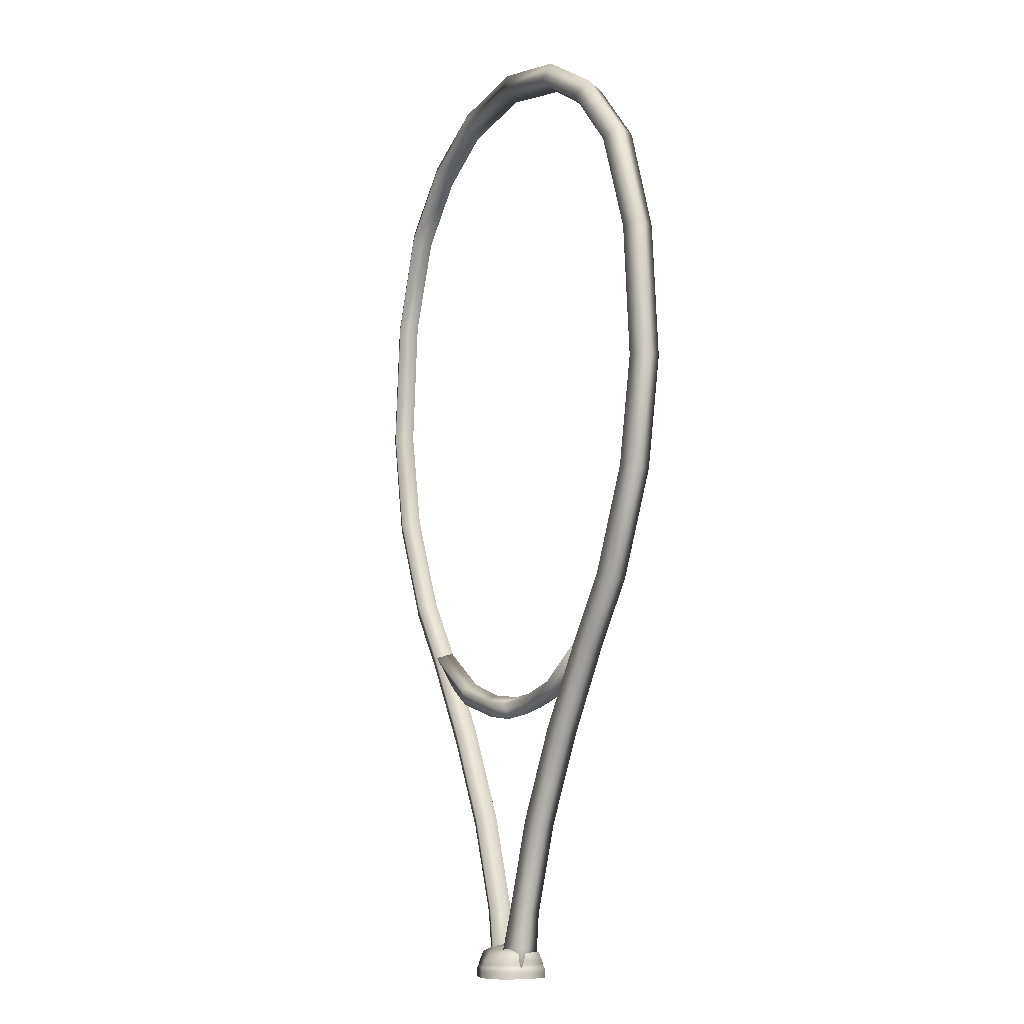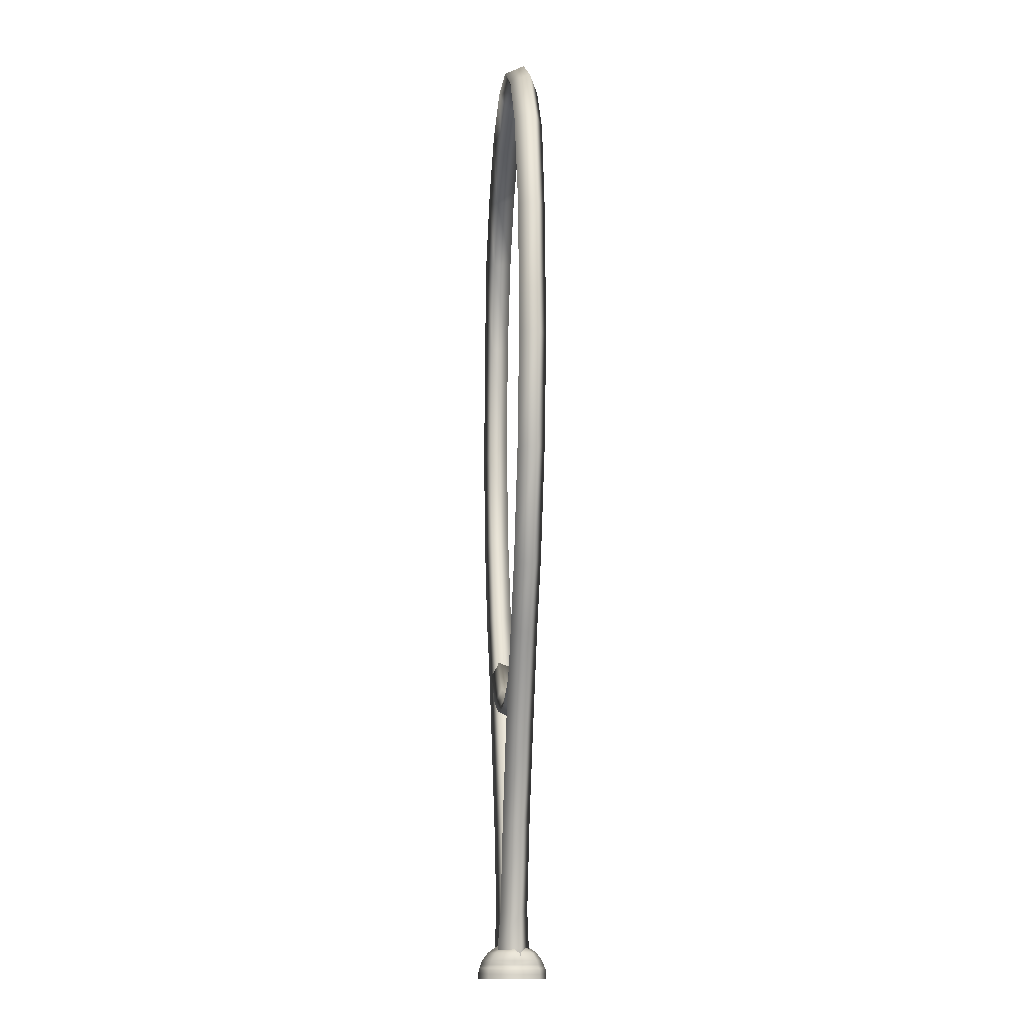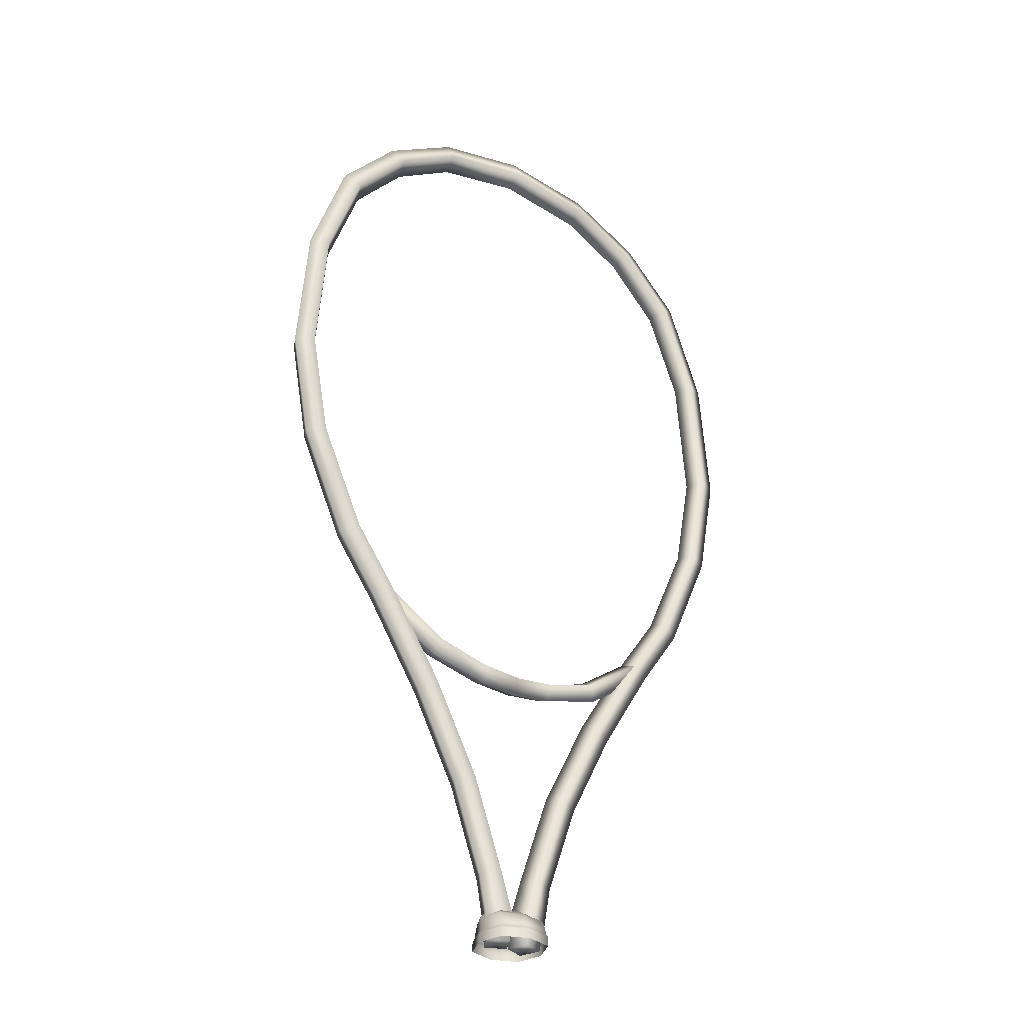
<metadata>
{"format":"obj","ext":"obj","renderer":"f3d","projection":"perspective","resolution":1024,"background":"white","views":[{"elev":-8.5,"azim":60.2,"up":"+Y"},{"elev":-12.0,"azim":-94.4,"up":"+Y"},{"elev":-32.1,"azim":-32.9,"up":"+Y"}]}
</metadata>
<code>
o MeshCube_1755_0_GeomSubset_1
v -12.91 2.257 0.000819
v -13.12 2.257 0.000819
v -12.91 2.258 -0.001638
v -13.12 2.258 -0.001638
v -12.91 2.272 0.000819
v -13.11 2.272 0.000819
v -12.91 2.269 0.000819
v -13.11 2.269 0.000819
v -12.91 2.271 -0.001638
v -13.11 2.271 -0.001638
v -13.14 2.164 -0.001638
v -12.88 2.164 -0.001638
v -13.14 2.162 0.000819
v -12.88 2.162 0.000819
v -13.14 2.165 0.000819
v -12.88 2.165 0.000819
v -13.14 2.151 -0.001638
v -12.88 2.151 -0.001638
v -13.14 2.15 0.000819
v -12.88 2.15 0.000819
v -13.14 2.153 0.000819
v -12.88 2.153 0.000819
v -13.13 2.137 -0.001638
v -12.89 2.137 -0.001638
v -13.13 2.135 0.000819
v -12.89 2.135 0.000819
v -13.13 2.138 0.000819
v -12.89 2.138 0.000819
v -12.9 2.243 -0.001638
v -13.13 2.243 -0.001638
v -12.91 2.26 0.000819
v -13.12 2.26 0.000819
v -12.89 2.124 0.000819
v -13.13 2.124 0.000819
v -12.89 2.121 0.000819
v -13.13 2.121 0.000819
v -12.89 2.123 -0.001638
v -13.13 2.123 -0.001638
v -13.13 2.11 -0.001638
v -12.89 2.11 -0.001638
v -13.13 2.109 0.000819
v -12.89 2.109 0.000819
v -13.13 2.112 0.000819
v -12.89 2.112 0.000819
v -13.13 2.098 -0.001638
v -12.9 2.098 -0.001638
v -13.13 2.097 0.000819
v -12.9 2.097 0.000819
v -13.13 2.099 0.000819
v -12.9 2.099 0.000819
v -13.12 2.083 -0.001638
v -12.91 2.083 -0.001638
v -13.12 2.082 0.000819
v -12.91 2.082 0.000819
v -13.12 2.085 0.000819
v -12.91 2.085 0.000819
v -13.11 2.07 -0.001638
v -12.91 2.07 -0.001638
v -13.11 2.068 0.000819
v -12.91 2.068 0.000819
v -13.11 2.071 0.000819
v -12.91 2.071 0.000819
v -13.13 2.242 0.000819
v -12.9 2.242 0.000819
v -13.13 2.245 0.000819
v -12.9 2.245 0.000819
v -12.89 2.231 0.000819
v -13.13 2.231 0.000819
v -12.89 2.228 0.000819
v -13.13 2.228 0.000819
v -12.89 2.23 -0.001638
v -13.13 2.23 -0.001638
v -13.13 2.217 -0.001638
v -12.89 2.217 -0.001638
v -13.13 2.216 0.000819
v -12.89 2.216 0.000819
v -13.13 2.219 0.000819
v -12.89 2.219 0.000819
v -13.13 2.205 -0.001638
v -12.89 2.205 -0.001638
v -13.13 2.203 0.000819
v -12.89 2.203 0.000819
v -13.13 2.206 0.000819
v -12.89 2.206 0.000819
v -13.14 2.19 -0.001638
v -12.88 2.19 -0.001638
v -13.14 2.189 0.000819
v -12.88 2.189 0.000819
v -13.14 2.192 0.000819
v -12.88 2.192 0.000819
v -13.14 2.177 -0.001638
v -12.88 2.177 -0.001638
v -13.14 2.175 0.000819
v -12.88 2.175 0.000819
v -13.14 2.178 0.000819
v -12.88 2.178 0.000819
v -13.11 2.061 -0.001638
v -12.92 2.061 -0.001638
v -13.11 2.06 0.000819
v -12.92 2.06 0.000819
v -13.11 2.062 0.000819
v -12.92 2.062 0.000819
v -13.1 2.049 -0.001638
v -12.92 2.049 -0.001638
v -13.1 2.047 0.000819
v -12.92 2.047 0.000819
v -13.1 2.05 0.000819
v -12.92 2.05 0.000819
v -13.09 2.034 -0.001638
v -12.93 2.034 -0.001638
v -13.09 2.032 0.000819
v -12.93 2.032 0.000819
v -13.09 2.035 0.000819
v -12.93 2.035 0.000819
v -13.09 2.02 -0.001638
v -12.94 2.02 -0.001638
v -13.09 2.019 0.000819
v -12.94 2.019 0.000819
v -13.09 2.022 0.000819
v -12.94 2.022 0.000819
v -12.94 2.301 0.000819
v -13.08 2.301 0.000819
v -12.94 2.302 -0.001638
v -13.08 2.302 -0.001638
v -12.93 2.288 -0.001638
v -13.1 2.288 -0.001638
v -12.94 2.304 0.000819
v -13.08 2.304 0.000819
v -13.1 2.286 0.000819
v -12.93 2.286 0.000819
v -13.1 2.289 0.000819
v -12.93 2.289 0.000819
v -13.1 2.283 0.000819
v -13.1 2.044 0.000819
v -13.1 2.283 -0.001638
v -13.1 2.044 -0.001638
v -13.11 2.267 0.000819
v -13.11 2.066 0.000819
v -13.11 2.267 0.000819
v -13.11 2.066 0.000819
v -13.11 2.267 -0.001638
v -13.11 2.066 -0.001638
v -13 1.997 -0.001638
v -13 2.325 -0.001638
v -13 1.997 0.00082
v -13 2.325 0.000819
v -13.01 1.997 0.00082
v -13.01 2.325 0.000819
v -12.99 1.997 -0.001638
v -12.99 2.325 -0.001638
v -12.99 1.997 0.00082
v -12.99 2.325 0.000819
v -12.99 1.997 0.00082
v -12.99 2.325 0.000819
v -12.98 2.002 -0.001638
v -12.98 2.317 -0.001638
v -12.98 2.002 0.000819
v -12.98 2.317 0.000819
v -12.98 2.002 0.000819
v -12.98 2.317 0.000819
v -13.08 2.296 -0.001638
v -13.08 2.026 -0.001638
v -13.1 2.283 0.000819
v -13.1 2.044 0.000819
v -12.97 2.315 0.000819
v -12.97 2.007 0.000819
v -12.96 2.315 0.000819
v -12.96 2.007 0.000819
v -12.96 2.315 -0.001638
v -12.96 2.007 -0.001638
v -12.95 2.012 -0.001638
v -12.95 2.31 -0.001638
v -12.95 2.012 0.000819
v -12.95 2.31 0.000819
v -12.95 2.012 0.000819
v -12.95 2.31 0.000819
v -12.94 2.026 -0.001638
v -12.94 2.296 -0.001638
v -12.94 2.026 0.000819
v -12.94 2.296 0.000819
v -12.94 2.026 0.000819
v -12.94 2.296 0.000819
v -12.92 2.044 -0.001638
v -12.92 2.283 -0.001638
v -12.92 2.044 0.000819
v -12.92 2.283 0.000819
v -12.93 2.044 0.000819
v -12.93 2.283 0.000819
v -12.91 2.066 -0.001638
v -12.91 2.267 -0.001638
v -12.91 2.066 0.000819
v -12.91 2.267 0.000819
v -12.91 2.066 0.000819
v -12.91 2.267 0.000819
v -13.08 2.026 0.000819
v -13.08 2.296 0.000819
v -13.09 2.026 0.000819
v -13.09 2.296 0.000819
v -13.07 2.31 0.000819
v -13.07 2.012 0.000819
v -13.07 2.31 0.000819
v -13.07 2.012 0.000819
v -13.07 2.31 -0.001638
v -13.07 2.012 -0.001638
v -13.06 2.007 -0.001638
v -13.06 2.315 -0.001638
v -13.06 2.007 0.000819
v -13.06 2.315 0.000819
v -13.06 2.007 0.000819
v -13.06 2.315 0.000819
v -13.05 2.002 -0.001638
v -13.05 2.317 -0.001638
v -13.04 2.002 0.000819
v -13.04 2.317 0.000819
v -13.05 2.002 0.000819
v -13.05 2.317 0.000819
v -13.03 1.997 -0.001638
v -13.03 2.325 -0.001638
v -13.03 1.997 0.00082
v -13.03 2.325 0.000819
v -13.03 1.997 0.00082
v -13.03 2.325 0.000819
v -13.02 1.997 -0.001638
v -13.02 2.325 -0.001638
v -13.02 1.997 0.00082
v -13.02 2.325 0.000819
v -13.02 1.997 0.00082
v -13.02 2.325 0.000819
v -13.02 1.874 -0.007877
v -13.03 1.874 0.003013
v -13.01 1.874 -0.003012
v -13.02 1.874 0.007878
v -13.03 1.892 -0.006741
v -13.03 1.891 0.002578
v -13.02 1.893 -0.002577
v -13.02 1.892 0.006741
v -13.04 1.935 -0.006741
v -13.05 1.934 0.002578
v -13.03 1.939 -0.002577
v -13.04 1.937 0.006741
v -13.06 1.979 -0.006741
v -13.07 1.977 0.002578
v -13.06 1.984 -0.002577
v -13.06 1.982 0.006741
v -13.09 2.021 -0.006482
v -13.09 2.019 0.002479
v -13.08 2.026 -0.002478
v -13.08 2.024 0.006482
v -13.11 2.05 -0.006482
v -13.11 2.048 0.002479
v -13.1 2.054 -0.002478
v -13.1 2.053 0.006482
v -13.13 2.1 -0.006482
v -13.13 2.099 0.002479
v -13.12 2.102 -0.002478
v -13.12 2.101 0.006482
v -13.14 2.152 -0.006482
v -13.14 2.152 0.002479
v -13.13 2.152 -0.002478
v -13.13 2.152 0.006482
v -13.13 2.216 -0.006482
v -13.14 2.217 0.002479
v -13.13 2.215 -0.002478
v -13.13 2.216 0.006482
v -13.12 2.266 -0.00686
v -13.12 2.269 0.002623
v -13.11 2.261 -0.002623
v -13.11 2.263 0.00686
v -13.09 2.297 -0.00686
v -13.09 2.3 0.002623
v -13.08 2.289 -0.002623
v -13.09 2.293 0.00686
v -13.06 2.317 -0.00686
v -13.06 2.321 0.002623
v -13.05 2.307 -0.002623
v -13.05 2.311 0.00686
v -13.01 2.329 0.002623
v -13.01 2.315 -0.002623
v -13 1.874 -0.007877
v -13 1.874 0.003013
v -13.01 1.874 -0.003012
v -13.01 1.874 0.007878
v -13 1.892 -0.006741
v -12.99 1.891 0.002578
v -13.01 1.893 -0.002577
v -13 1.892 0.006741
v -12.98 1.935 -0.006741
v -12.98 1.934 0.002578
v -12.99 1.939 -0.002577
v -12.99 1.937 0.006741
v -12.96 1.979 -0.006741
v -12.96 1.977 0.002578
v -12.97 1.984 -0.002577
v -12.97 1.982 0.006741
v -12.94 2.021 -0.006482
v -12.93 2.019 0.002479
v -12.94 2.026 -0.002478
v -12.94 2.024 0.006482
v -12.92 2.05 -0.006482
v -12.91 2.048 0.002479
v -12.92 2.054 -0.002478
v -12.92 2.053 0.006482
v -12.89 2.1 -0.006482
v -12.89 2.099 0.002479
v -12.9 2.102 -0.002478
v -12.9 2.101 0.006482
v -12.89 2.152 -0.006482
v -12.88 2.152 0.002479
v -12.89 2.152 -0.002478
v -12.89 2.152 0.006482
v -12.89 2.216 -0.006482
v -12.89 2.217 0.002479
v -12.9 2.215 -0.002478
v -12.89 2.216 0.006482
v -12.91 2.266 -0.00686
v -12.9 2.269 0.002623
v -12.91 2.261 -0.002623
v -12.91 2.263 0.00686
v -12.93 2.297 -0.00686
v -12.93 2.3 0.002623
v -12.94 2.289 -0.002623
v -12.94 2.293 0.00686
v -12.97 2.317 -0.00686
v -12.97 2.321 0.002623
v -12.97 2.307 -0.002623
v -12.97 2.311 0.00686
v -13.01 2.324 -0.00686
v -13.01 2.319 0.00686
v -13.03 1.861 0.002643
v -13.02 1.861 -0.006911
v -13.01 1.861 -0.002642
v -13.02 1.861 0.006911
v -13 1.861 0.002643
v -13 1.861 -0.006911
v -13.01 1.861 -0.002642
v -13.01 1.861 0.006911
v -13.09 2.02 -0.005611
v -13.09 2.018 0.002146
v -13.08 2.027 -0.002145
v -13.08 2.024 0.005611
v -13.06 1.997 0.002146
v -13.06 2 -0.005611
v -13.05 2.008 -0.002145
v -13.05 2.004 0.005612
v -13.03 1.99 0.002146
v -13.03 1.993 -0.005611
v -13.03 2.001 -0.002145
v -13.03 1.997 0.005612
v -13.01 1.988 0.002146
v -13.01 1.991 -0.005611
v -13.01 1.999 -0.002145
v -12.94 2.02 -0.005611
v -12.93 2.018 0.002146
v -12.94 2.027 -0.002145
v -12.94 2.024 0.005611
v -12.96 1.997 0.002146
v -12.97 2 -0.005611
v -12.97 2.008 -0.002145
v -12.97 2.004 0.005612
v -12.99 1.99 0.002146
v -12.99 1.993 -0.005611
v -12.99 2.001 -0.002145
v -12.99 1.997 0.005612
v -13.01 1.996 0.005612
v -13.03 1.781 0
v -13.01 1.859 0.01672
v -13 1.781 0
v -13.03 1.698 0
v -13.01 1.781 -0.01682
v -13.01 1.781 0.01682
v -13.01 1.69 -0.0194
v -13.01 1.698 -0.01753
v -13.01 1.698 0.01753
v -13 1.698 0
v -13.01 1.683 0.02055
v -13.03 1.69 0
v -13.01 1.69 0.0194
v -12.99 1.69 0
v -12.99 1.678 0
v -12.99 1.683 0
v -13.01 1.683 -0.02055
v -13.03 1.683 0
v -13.01 1.677 0
v -13.01 1.678 -0.01934
v -13.03 1.678 0
v -13.01 1.678 0.01934
v -13 1.862 0
v -13.03 1.859 0
v -13 1.859 0
v -13.01 1.859 -0.01672
v -13.01 1.865 0.01611
v -13.01 1.862 -0.01662
v -13.01 1.862 0.01662
v -13.03 1.862 0
v -13.01 1.867 0.01559
v -13.03 1.865 0
v -13 1.865 0
v -13.01 1.865 -0.01611
v -13.01 1.872 0.01205
v -13.03 1.867 0
v -13 1.867 0
v -13.01 1.867 -0.01559
v -13.01 1.877 0
v -13.03 1.872 0
v -13 1.872 0
v -13.01 1.872 -0.01205
v -13.03 1.781 -0.01261
v -13.03 1.722 0
v -13.03 1.781 0.01261
v -13.03 1.839 0
v -13.01 1.839 -0.01679
v -13.01 1.839 0.0168
v -13 1.839 0
v -13 1.781 -0.01261
v -13 1.781 0.01261
v -13 1.722 0
v -13.01 1.722 -0.017
v -13.01 1.722 0.017
v -13.03 1.694 0
v -12.99 1.694 0
v -13.01 1.694 -0.01835
v -13.01 1.694 0.01835
v -13.03 1.698 -0.01315
v -13.03 1.698 0.01315
v -13 1.698 -0.01315
v -13 1.698 0.01315
v -13.03 1.686 0
v -12.99 1.686 0
v -13.01 1.686 -0.02026
v -13.01 1.686 0.02026
v -13 1.69 -0.01455
v -13.03 1.69 -0.01455
v -13.03 1.69 0.01455
v -13 1.69 0.01455
v -13.03 1.68 0
v -12.99 1.68 0
v -13.01 1.68 -0.02025
v -13.01 1.68 0.02025
v -13.03 1.683 0.01541
v -13 1.683 0.01541
v -13 1.683 -0.01541
v -13.03 1.683 -0.01541
v -13.03 1.677 0
v -13 1.677 0
v -13.01 1.677 -0.0139
v -13.01 1.677 0.0139
v -13 1.678 0.01451
v -13 1.678 -0.01451
v -13.03 1.678 -0.01451
v -13.03 1.678 0.01451
v -13.03 1.86 0
v -13.01 1.86 -0.01664
v -13.01 1.86 0.01664
v -13 1.86 0
v -13 1.859 0.01254
v -13.03 1.859 0.01254
v -13.03 1.859 -0.01254
v -13 1.859 -0.01254
v -13.03 1.864 0
v -13.01 1.864 -0.01649
v -13.01 1.864 0.01649
v -13 1.864 0
v -13 1.862 -0.01246
v -13 1.862 0.01247
v -13.03 1.862 -0.01246
v -13.03 1.862 0.01247
v -13.03 1.866 0
v -13.01 1.866 -0.01572
v -13.01 1.866 0.01572
v -13 1.866 0
v -13 1.865 0.01208
v -13.03 1.865 0.01208
v -13.03 1.865 -0.01208
v -13 1.865 -0.01208
v -13.03 1.869 0
v -13.01 1.869 -0.01471
v -13.01 1.869 0.01471
v -13 1.869 0
v -13 1.867 0.0117
v -13.02 1.867 0.0117
v -13.02 1.867 -0.0117
v -13 1.867 -0.0117
v -13.03 1.875 0
v -13.01 1.875 -0.007258
v -13.01 1.875 0.007259
v -13 1.875 0
v -13 1.872 0.009034
v -13.02 1.872 0.009034
v -13.02 1.872 -0.009033
v -13 1.872 -0.009033
v -13.03 1.722 -0.01275
v -13.03 1.722 0.01275
v -13.03 1.839 -0.0126
v -13.03 1.839 0.0126
v -13 1.722 -0.01275
v -13 1.722 0.01275
v -13 1.839 -0.0126
v -13 1.839 0.0126
v -13.03 1.694 -0.01376
v -13.03 1.694 0.01377
v -13 1.694 -0.01376
v -13 1.694 0.01377
v -13.03 1.686 -0.0152
v -13.03 1.686 0.0152
v -13 1.686 -0.0152
v -13 1.686 0.0152
v -13.03 1.68 -0.01519
v -13.03 1.68 0.01519
v -13 1.68 -0.01519
v -13 1.68 0.01519
v -13.02 1.678 -0.01048
v -13.02 1.678 0.01048
v -13 1.678 -0.01048
v -13 1.678 0.01048
v -13.03 1.86 -0.01248
v -13.03 1.86 0.01248
v -13 1.86 -0.01248
v -13 1.86 0.01248
v -13.03 1.864 -0.01237
v -13.03 1.864 0.01237
v -13 1.864 -0.01237
v -13 1.864 0.01237
v -13.02 1.866 -0.01179
v -13.02 1.866 0.01179
v -13 1.866 -0.01179
v -13 1.866 0.01179
v -13.02 1.869 -0.01103
v -13.02 1.869 0.01103
v -13 1.869 -0.01103
v -13 1.869 0.01103
v -13.02 1.875 0.005903
v -13.02 1.875 -0.005902
v -13 1.875 -0.005902
v -13 1.875 0.005903
f 281 279 334 335
f 234 236 240 238
f 230 232 236 234
f 229 230 234 233
f 232 231 235 236
f 231 229 233 235
f 240 239 243 244
f 233 234 238 237
f 236 235 239 240
f 235 233 237 239
f 242 244 248 246
f 239 237 241 243
f 238 240 244 242
f 237 238 242 241
f 246 248 252 250
f 241 242 246 245
f 244 243 247 248
f 243 241 245 247
f 252 251 255 256
f 245 246 250 249
f 248 247 251 252
f 247 245 249 251
f 254 256 260 258
f 251 249 253 255
f 250 252 256 254
f 249 250 254 253
f 257 258 262 261
f 253 254 258 257
f 256 255 259 260
f 255 253 257 259
f 264 263 267 268
f 260 259 263 264
f 259 257 261 263
f 258 260 264 262
f 266 268 272 270
f 263 261 265 267
f 262 264 268 266
f 261 262 266 265
f 272 271 275 276
f 265 266 270 269
f 268 267 271 272
f 267 265 269 271
f 275 273 327 278
f 271 269 273 275
f 270 272 276 274
f 269 270 274 273
f 327 278 328 277
f 274 276 328 277
f 273 274 277 327
f 276 275 278 328
f 282 281 335 336
f 284 288 290 286
f 280 284 286 282
f 279 283 284 280
f 282 286 285 281
f 281 285 283 279
f 290 294 293 289
f 283 287 288 284
f 286 290 289 285
f 285 289 287 283
f 292 296 298 294
f 289 293 291 287
f 288 292 294 290
f 287 291 292 288
f 296 300 302 298
f 291 295 296 292
f 294 298 297 293
f 293 297 295 291
f 302 306 305 301
f 295 299 300 296
f 298 302 301 297
f 297 301 299 295
f 304 308 310 306
f 301 305 303 299
f 300 304 306 302
f 299 303 304 300
f 307 311 312 308
f 303 307 308 304
f 306 310 309 305
f 305 309 307 303
f 314 318 317 313
f 310 314 313 309
f 309 313 311 307
f 308 312 314 310
f 316 320 322 318
f 313 317 315 311
f 312 316 318 314
f 311 315 316 312
f 322 326 325 321
f 315 319 320 316
f 318 322 321 317
f 317 321 319 315
f 325 278 327 323
f 321 325 323 319
f 320 324 326 322
f 319 323 324 320
f 324 277 328 326
f 323 327 277 324
f 326 328 278 325
f 330 331 332 329
f 334 333 336 335
f 231 232 332 331
f 229 231 331 330
f 280 282 336 333
f 279 280 333 334
f 232 230 329 332
f 230 229 330 329
f 337 338 340 339
f 344 341 345 348
f 340 338 341 344
f 338 337 342 341
f 339 340 344 343
f 337 339 343 342
f 347 348 364 351
f 341 342 346 345
f 343 344 348 347
f 342 343 347 346
f 350 351 364 349
f 346 347 351 350
f 348 345 349 364
f 345 346 350 349
f 352 354 355 353
f 359 363 360 356
f 355 359 356 353
f 353 356 357 352
f 354 358 359 355
f 352 357 358 354
f 362 351 364 363
f 356 360 361 357
f 358 362 363 359
f 357 361 362 358
f 361 350 351 362
f 363 364 349 360
f 360 349 350 361
f 387 464 518 454
f 387 454 517 463
f 387 463 521 462
f 387 462 522 464
f 391 472 520 461
f 391 461 522 471
f 391 471 526 469
f 391 469 524 472
f 392 463 517 452
f 392 452 515 465
f 392 465 519 460
f 392 460 521 463
f 393 466 516 453
f 393 453 518 464
f 393 464 522 461
f 393 461 520 466
f 394 465 515 451
f 394 451 516 466
f 394 466 520 459
f 394 459 519 465
f 395 480 524 469
f 395 469 526 479
f 395 479 530 477
f 395 477 528 480
f 396 473 519 459
f 396 459 520 472
f 396 472 524 467
f 396 467 523 473
f 397 471 522 462
f 397 462 521 474
f 397 474 525 470
f 397 470 526 471
f 398 474 521 460
f 398 460 519 473
f 398 473 523 468
f 398 468 525 474
f 399 488 528 477
f 399 477 530 487
f 399 487 534 485
f 399 485 531 488
f 400 481 523 467
f 400 467 524 480
f 400 480 528 475
f 400 475 527 481
f 401 479 526 470
f 401 470 525 482
f 401 482 529 478
f 401 478 530 479
f 402 482 525 468
f 402 468 523 481
f 402 481 527 476
f 402 476 529 482
f 403 484 532 483
f 403 483 531 485
f 403 485 534 486
f 403 486 533 484
f 404 489 527 475
f 404 475 528 488
f 404 488 531 483
f 404 483 532 489
f 405 487 530 478
f 405 478 529 490
f 405 490 533 486
f 405 486 534 487
f 406 490 529 476
f 406 476 527 489
f 406 489 532 484
f 406 484 533 490

</code>
